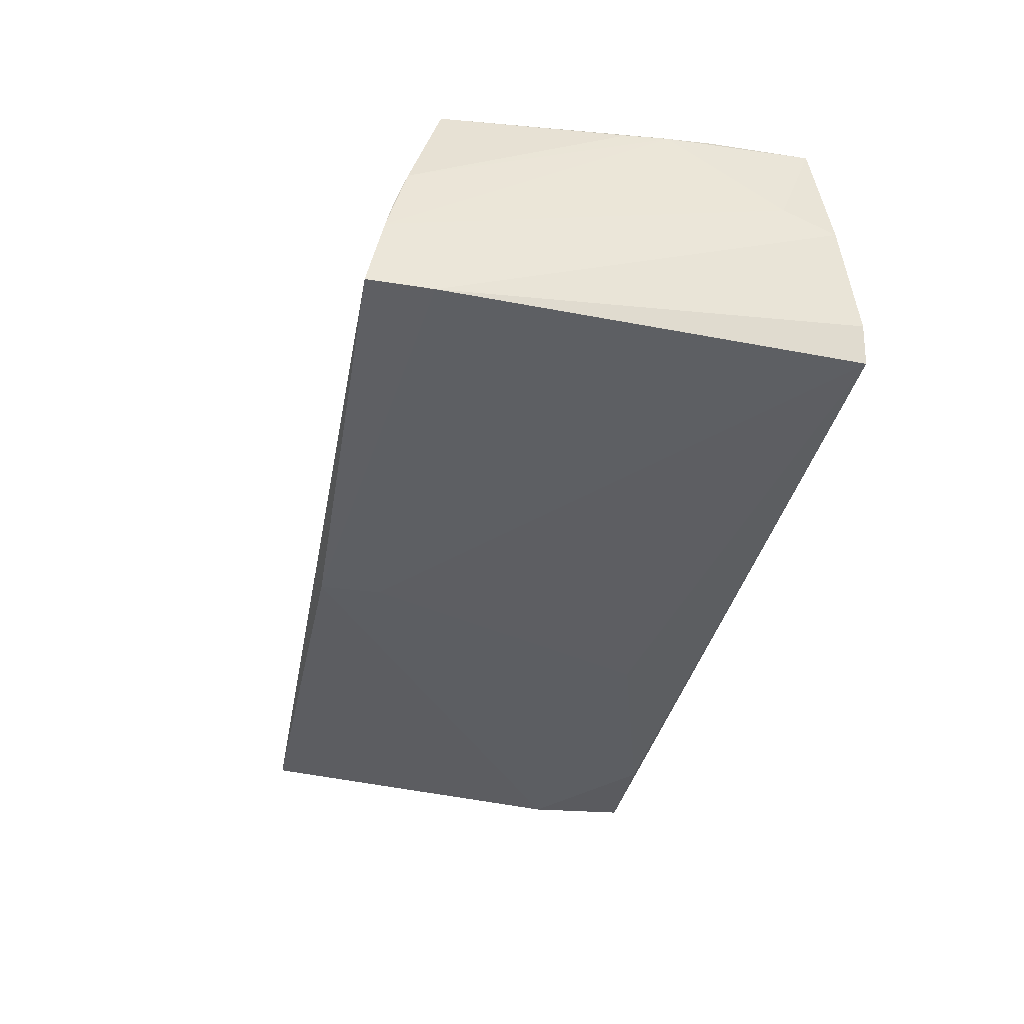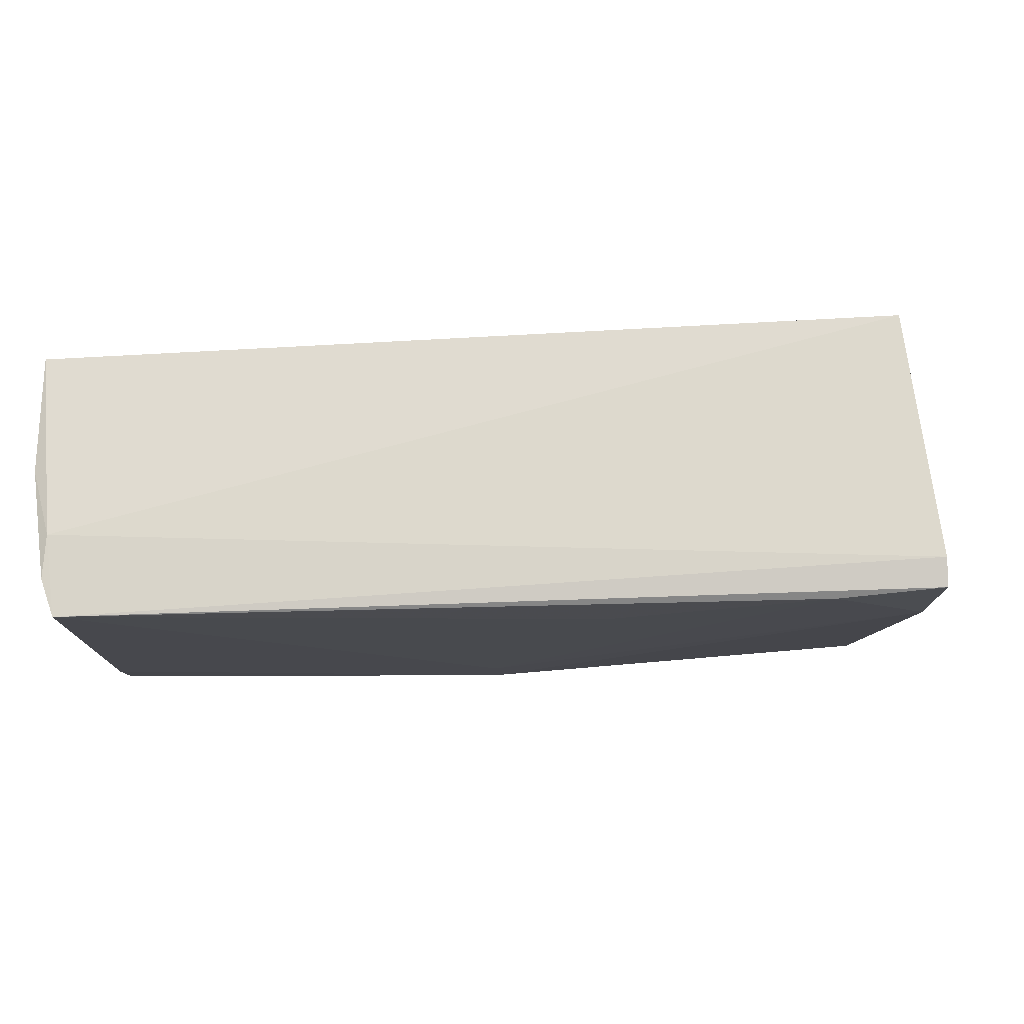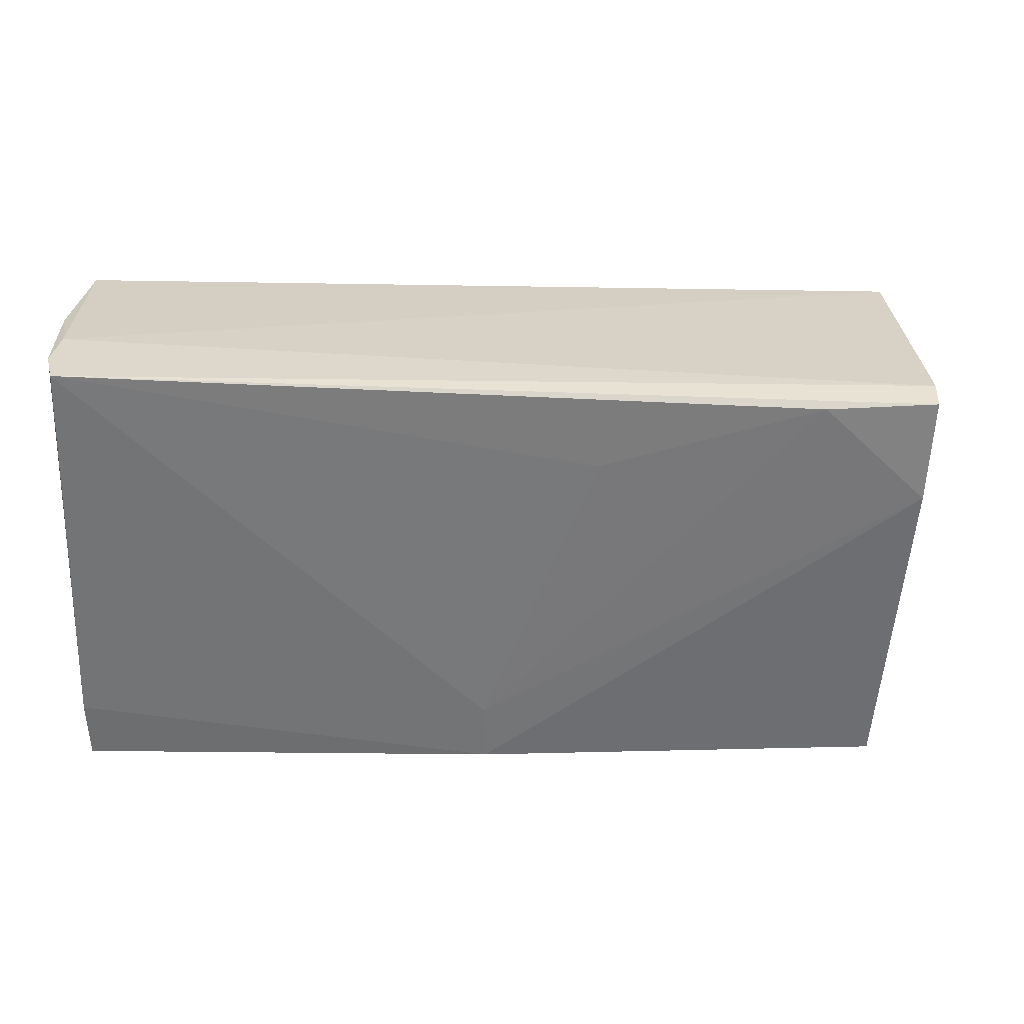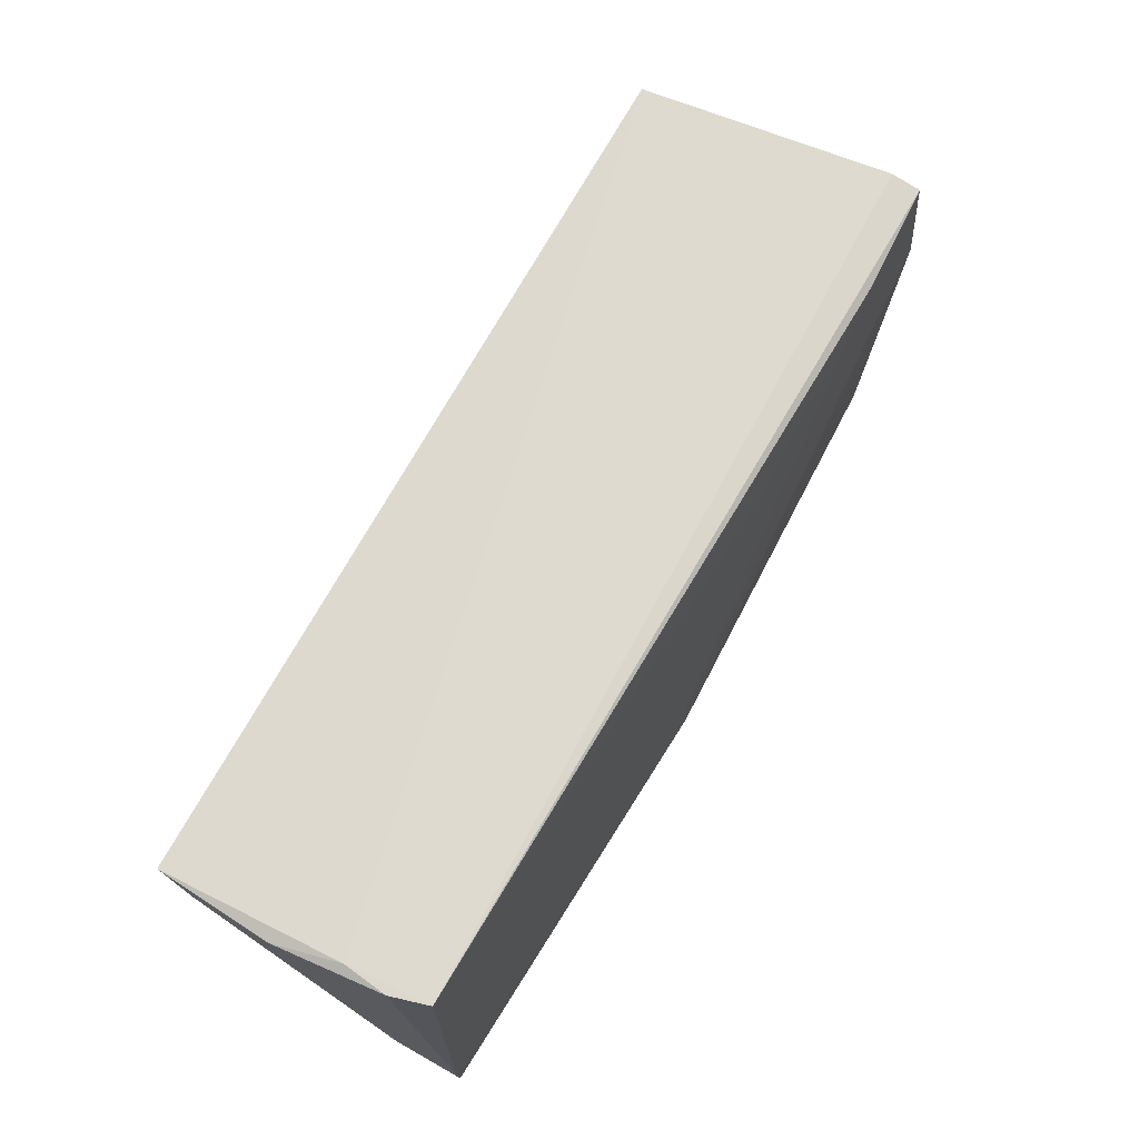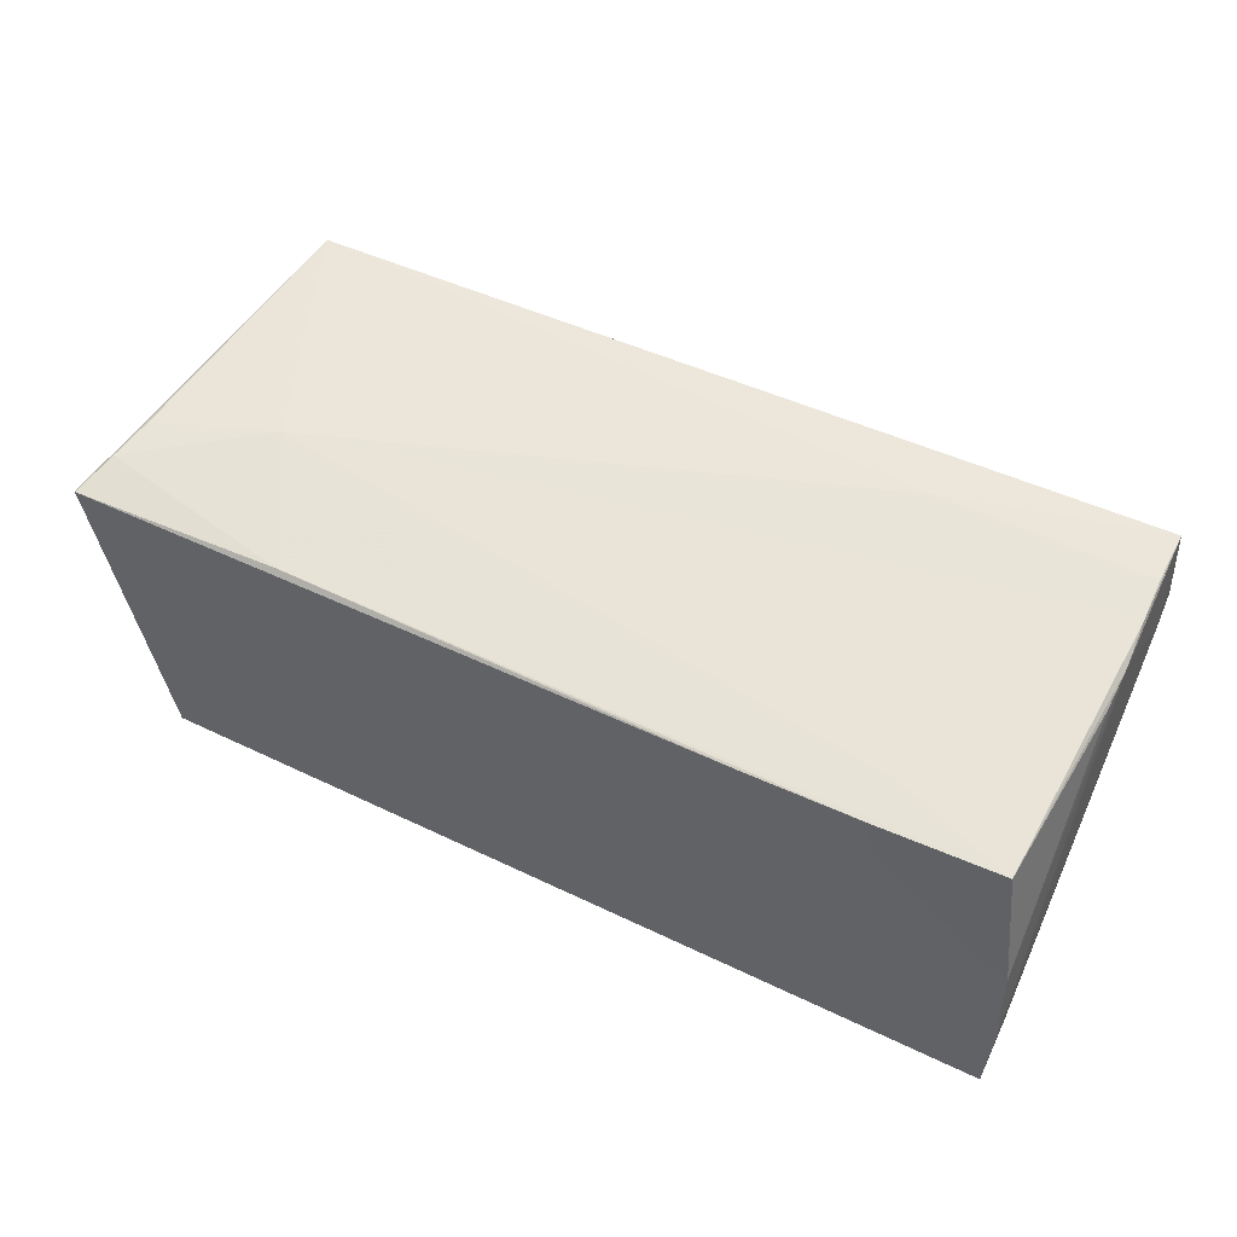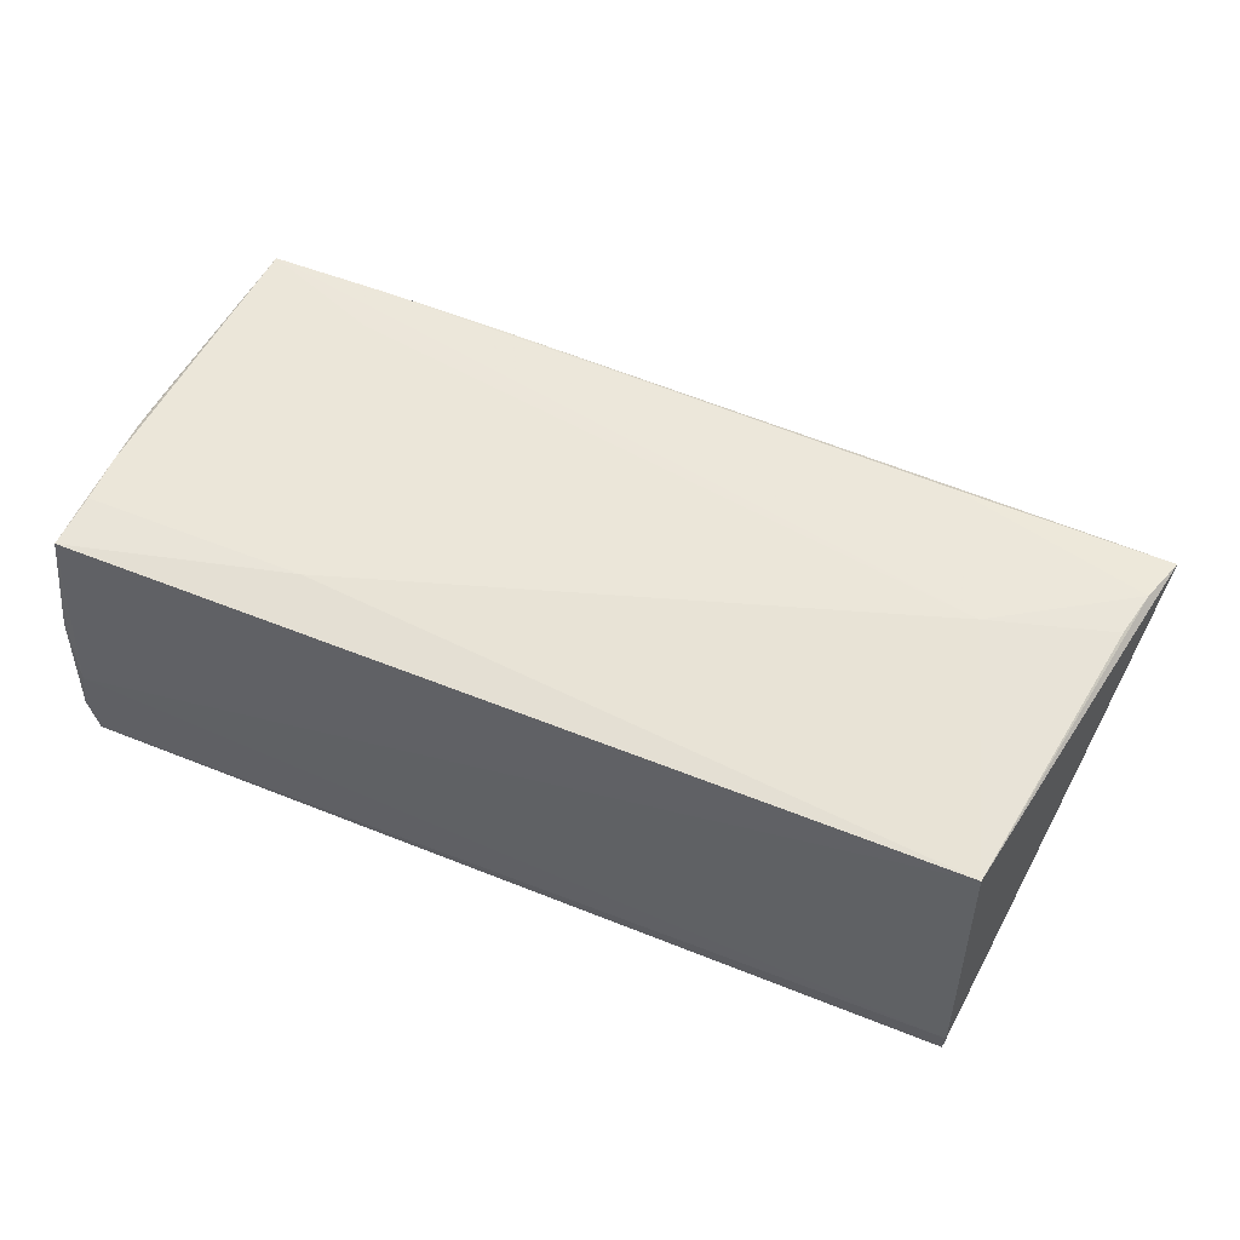
<metadata>
{"format":"obj","ext":"obj","renderer":"f3d","projection":"perspective","resolution":1024,"background":"white","views":[{"elev":-37.0,"azim":77.2,"up":"+Z"},{"elev":79.5,"azim":176.0,"up":"+Y"},{"elev":34.8,"azim":-179.6,"up":"+Y"},{"elev":72.1,"azim":118.3,"up":"+Y"},{"elev":59.9,"azim":24.2,"up":"+Z"},{"elev":57.9,"azim":-157.6,"up":"+Z"}]}
</metadata>
<code>
v 0.05302 0.02333 0.01811
v -0.05636 -0.01454 0.01822
v -0.04393 -0.02147 0.01342
v 0.05257 0.0169 0.01835
v 0.05237 0.0005131 0.01727
v 0.04962 -0.02159 0.01773
v 0.001421 -0.02685 -0.01858
v 0.05281 -0.02568 0.003489
v -0.05089 0.01402 -0.01858
v 0.03568 -0.01622 0.01801
v -0.05004 0.02282 0.01659
v -0.01235 0.01751 -0.01721
v -0.04841 -0.02566 -0.01799
v 0.03566 -0.02287 0.01422
v 0.05393 0.02417 0.008097
v 0.05256 0.02702 -0.003992
v -0.0515 0.02639 -0.01735
v 0.001527 -0.01946 -0.01839
v 0.02688 0.01709 0.01856
v -0.05513 -0.009116 0.0182
v 0.05253 0.01132 0.0183
v -0.04087 -0.004586 0.01882
v -0.0482 -0.02505 -0.01313
v -0.003142 -0.02449 0.004923
v 0.05331 -0.02716 -0.001734
v 0.05328 0.02734 -0.009216
v -0.05166 0.02675 -0.01383
v 0.05205 0.02764 -0.01378
v -0.03328 -0.01993 0.01811
v -0.05812 -0.02005 0.01752
v 0.05266 0.00574 0.01765
v 0.05403 -0.02996 -0.01479
v 0.03465 -0.02177 0.01776
v 0.01175 -0.02661 -0.00382
v 0.05394 -0.0281 -0.005941
v 0.05422 0.01896 0.00678
v 0.05422 0.02513 0.004066
v 0.05422 -0.02233 -0.01483
v -0.03851 0.02588 -0.01774
v 0.02057 -0.02168 0.01774
f 34 13 32
f 32 13 7
f 30 11 27
f 30 13 23
f 13 34 23
f 32 7 38
f 38 7 28
f 35 38 36
f 32 38 35
f 31 35 36
f 8 35 31
f 28 27 16
f 16 27 11
f 20 22 11
f 24 34 32
f 32 35 24
f 6 8 5
f 5 31 6
f 8 31 5
f 6 31 21
f 14 33 40
f 40 24 14
f 14 8 6
f 6 33 14
f 28 16 26
f 26 38 28
f 12 39 28
f 17 27 28
f 28 39 17
f 30 27 17
f 9 7 13
f 9 17 39
f 9 13 30
f 30 17 9
f 3 40 30
f 3 24 40
f 30 23 3
f 34 24 3
f 3 23 34
f 10 22 6
f 6 21 10
f 10 21 22
f 40 33 29
f 30 40 29
f 6 22 29
f 29 33 6
f 25 24 35
f 25 14 24
f 25 35 8
f 8 14 25
f 37 26 16
f 37 15 36
f 36 38 37
f 38 26 37
f 39 12 18
f 7 9 18
f 18 9 39
f 28 7 18
f 18 12 28
f 22 21 19
f 21 4 19
f 11 22 19
f 1 21 31
f 1 4 21
f 1 31 36
f 36 15 1
f 15 37 1
f 1 19 4
f 11 19 1
f 1 37 16
f 1 16 11
f 30 29 2
f 2 29 22
f 22 20 2
f 2 11 30
f 2 20 11

</code>
